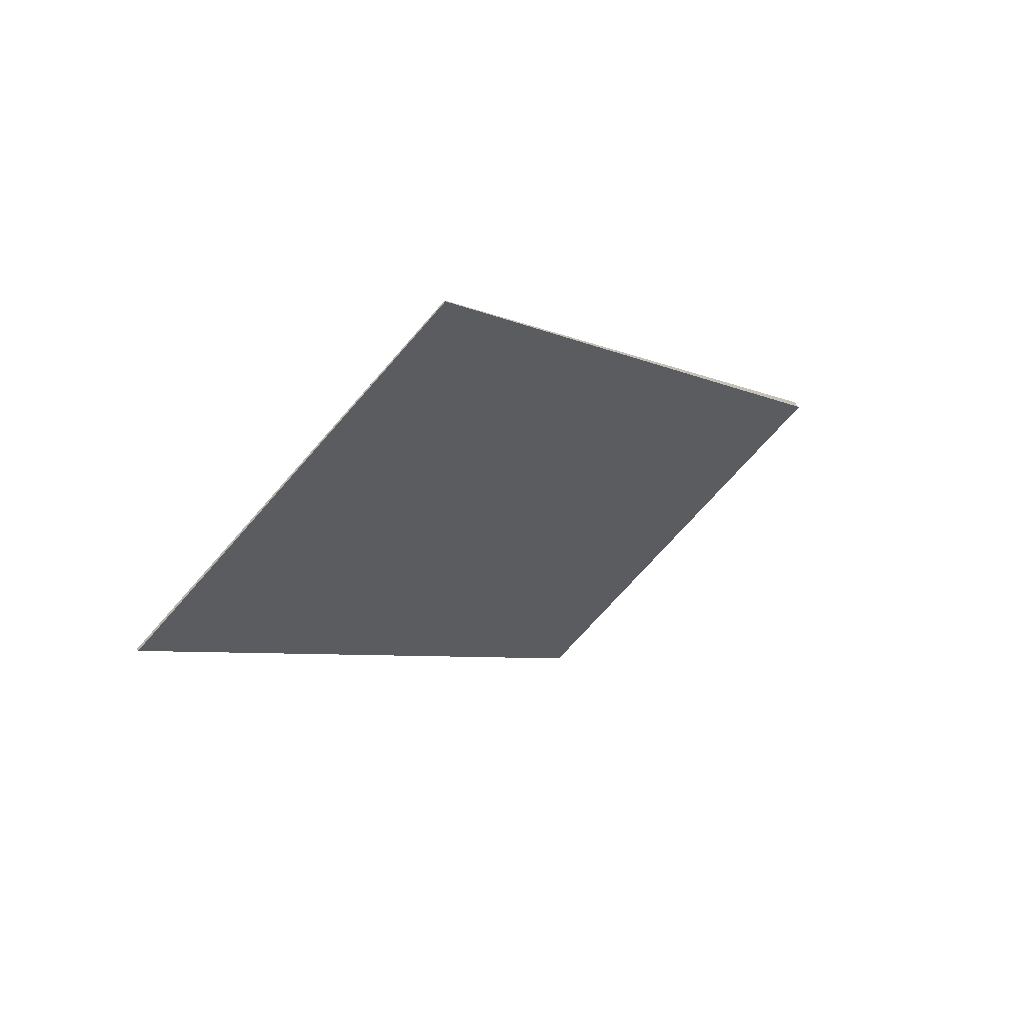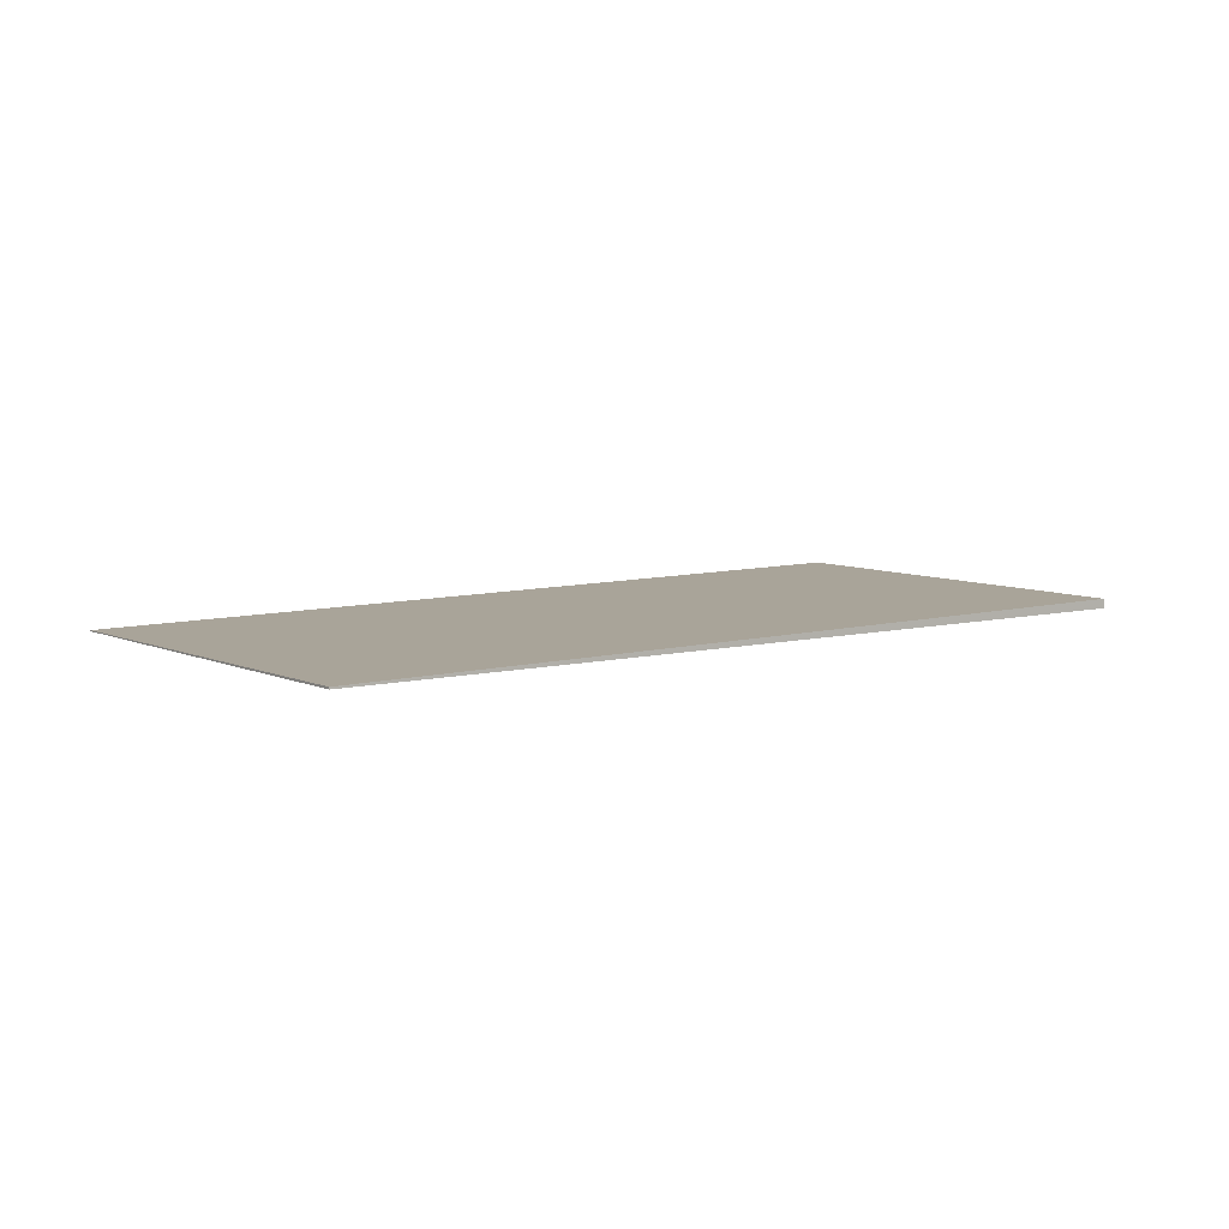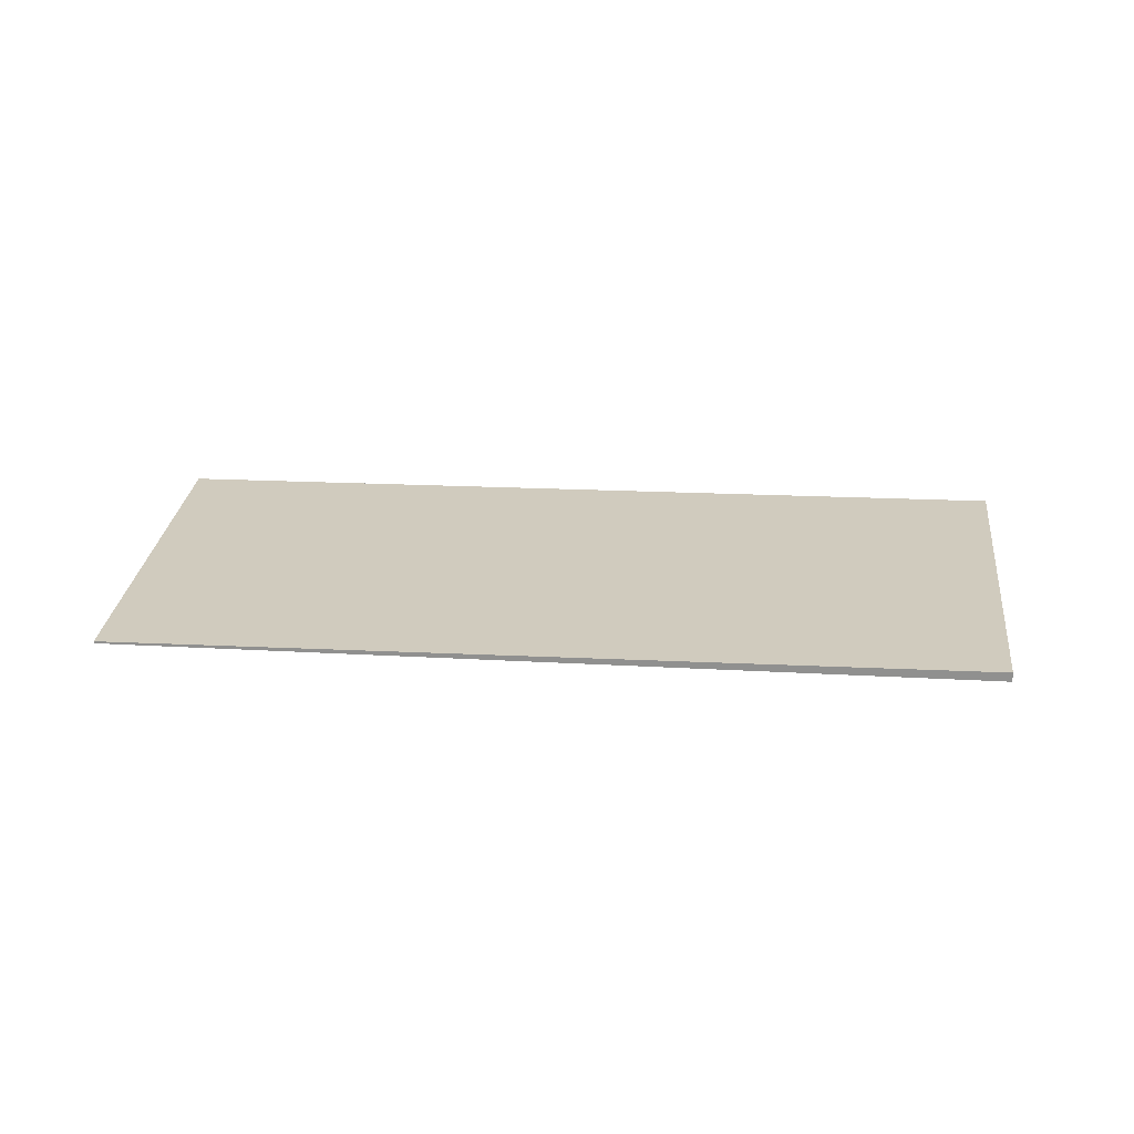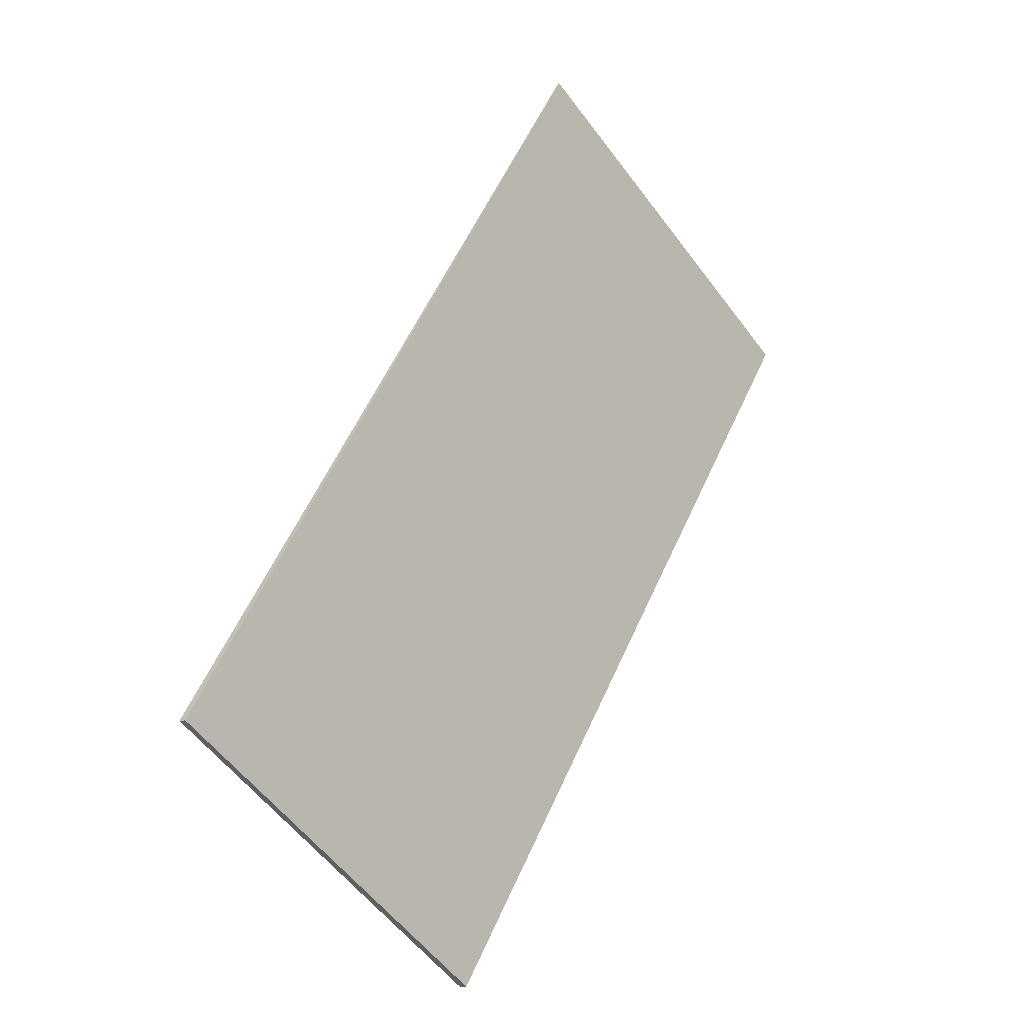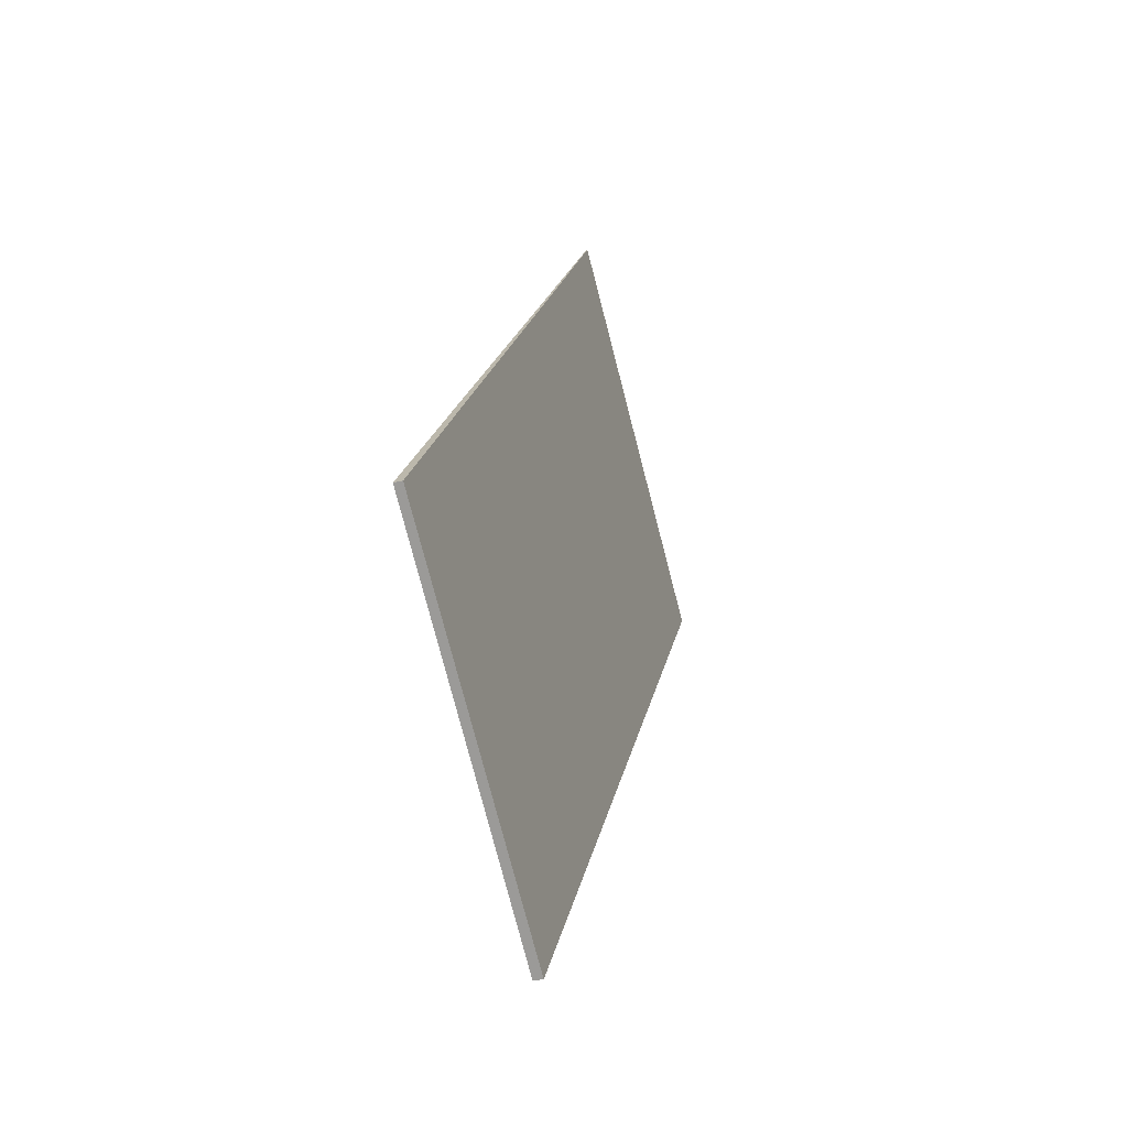
<metadata>
{"format":"obj","ext":"obj","renderer":"f3d","projection":"perspective","resolution":1024,"background":"white","views":[{"elev":63.6,"azim":-37.8,"up":"+Y"},{"elev":7.2,"azim":-92.0,"up":"+Z"},{"elev":23.6,"azim":-50.1,"up":"+Z"},{"elev":-9.5,"azim":134.2,"up":"+Y"},{"elev":-38.4,"azim":107.5,"up":"+Y"}]}
</metadata>
<code>
v -1208 -439.5 0.03178
v -1202 -435.8 0.0157
v -1195 -446.6 0.1242
v -1200 -450.2 0.1401
v -1204 -444.3 0.0806
v -1199 -440.7 0.06455
v -1208 -439.4 0.03144
v -1204 -444.2 0.08029
v -1200 -450.1 0.1398
v -1203 -436 0.01645
v -1199 -440.9 0.0653
v -1195 -446.8 0.125
v -1198 -441.9 0.07723
v -1198 -442.1 0.07797
v -1203 -445.5 0.09279
v -1196 -445.9 0.1161
v -1196 -445.7 0.1153
v -1201 -449.3 0.1311
v -1203 -445.5 0.09309
v -1201 -449.3 0.1313
v -1207 -439.6 0.03313
v -1208 -439.6 0.03346
v -1202 -436.2 0.01831
v -1202 -436 0.01757
v -1207 -440.3 0.04062
v -1207 -440.4 0.04094
v -1202 -436.9 0.0258
v -1202 -436.8 0.02505
v -1203 -436.1 0.0167
v -1203 -436.3 0.01856
v -1199 -440.9 0.06555
v -1199 -442.2 0.07822
v -1196 -445.9 0.1163
v -1195 -446.8 0.1252
v -1202 -437 0.02604
v -1202 -436.7 0.02354
v -1202 -436.7 0.02329
v -1207 -440.1 0.03861
v -1207 -440.1 0.03828
v -1202 -436.5 0.02254
v -1196 -445.1 0.1084
v -1196 -445.2 0.1087
v -1201 -448.5 0.1232
v -1201 -448.5 0.1235
v -1196 -445 0.1077
v -1196 -446 0.1169
v -1196 -445.9 0.1167
v -1201 -449.4 0.132
v -1201 -449.3 0.1317
v -1196 -445.8 0.1159
v -1196 -445.6 0.1128
v -1196 -445.6 0.113
v -1201 -448.9 0.1276
v -1201 -449 0.1279
v -1196 -445.4 0.112
v -1208 -439.4 0.03144
v -1208 -439.5 0.03178
v -1208 -439.5 6.939e-18
v -1208 -439.4 0
v -1202 -436 0.01757
v -1202 -435.8 0.0157
v -1202 -435.8 0
v -1202 -436 0
v -1195 -446.8 0.125
v -1195 -446.6 0.1242
v -1195 -446.6 -1.388e-17
v -1195 -446.8 0
v -1201 -449.4 0.132
v -1200 -450.2 0.1401
v -1200 -450.2 0
v -1201 -449.4 0
v -1207 -440.4 0.04094
v -1204 -444.3 0.0806
v -1204 -444.3 0
v -1207 -440.4 0
v -1198 -441.9 0.07723
v -1199 -440.7 0.06455
v -1199 -440.7 0
v -1198 -441.9 0
v -1203 -436.1 0.0167
v -1208 -439.4 0.03144
v -1208 -439.4 0
v -1203 -436.1 0
v -1200 -450.2 0.1401
v -1200 -450.1 0.1398
v -1200 -450.1 0
v -1200 -450.2 0
v -1202 -435.8 0.0157
v -1203 -436 0.01645
v -1203 -436 -3.469e-18
v -1202 -435.8 0
v -1195 -446.8 0.1252
v -1195 -446.8 0.125
v -1195 -446.8 0
v -1195 -446.8 0
v -1196 -445 0.1077
v -1198 -441.9 0.07723
v -1198 -441.9 0
v -1196 -445 0
v -1196 -445.8 0.1159
v -1196 -445.7 0.1153
v -1196 -445.7 -1.388e-17
v -1196 -445.8 1.388e-17
v -1204 -444.3 0.0806
v -1203 -445.5 0.09309
v -1203 -445.5 0
v -1204 -444.3 0
v -1201 -449 0.1279
v -1201 -449.3 0.1313
v -1201 -449.3 0
v -1201 -449 0
v -1208 -439.5 0.03178
v -1208 -439.6 0.03346
v -1208 -439.6 0
v -1208 -439.5 6.939e-18
v -1202 -436.5 0.02254
v -1202 -436 0.01757
v -1202 -436 0
v -1202 -436.5 0
v -1207 -440.1 0.03861
v -1207 -440.4 0.04094
v -1207 -440.4 0
v -1207 -440.1 -6.939e-18
v -1199 -440.7 0.06455
v -1202 -436.8 0.02505
v -1202 -436.8 0
v -1199 -440.7 0
v -1203 -436 0.01645
v -1203 -436.1 0.0167
v -1203 -436.1 0
v -1203 -436 -3.469e-18
v -1200 -450.1 0.1398
v -1195 -446.8 0.1252
v -1195 -446.8 0
v -1200 -450.1 0
v -1208 -439.6 0.03346
v -1207 -440.1 0.03861
v -1207 -440.1 -6.939e-18
v -1208 -439.6 0
v -1202 -436.8 0.02505
v -1202 -436.5 0.02254
v -1202 -436.5 0
v -1202 -436.8 0
v -1203 -445.5 0.09309
v -1201 -448.5 0.1235
v -1201 -448.5 -1.388e-17
v -1203 -445.5 0
v -1196 -445.4 0.112
v -1196 -445 0.1077
v -1196 -445 0
v -1196 -445.4 0
v -1201 -449.3 0.1313
v -1201 -449.4 0.132
v -1201 -449.4 0
v -1201 -449.3 0
v -1195 -446.6 0.1242
v -1196 -445.8 0.1159
v -1196 -445.8 1.388e-17
v -1195 -446.6 -1.388e-17
v -1201 -448.5 0.1235
v -1201 -449 0.1279
v -1201 -449 0
v -1201 -448.5 -1.388e-17
v -1196 -445.7 0.1153
v -1196 -445.4 0.112
v -1196 -445.4 0
v -1196 -445.7 -1.388e-17
v -1208 -439.5 0
v -1202 -435.8 0
v -1195 -446.6 0
v -1200 -450.2 0
f 19 5 8 15
f 22 1 7 21
f 30 21 7 29
f 32 15 8 31
f 23 10 2 24
f 14 11 6 13
f 50 3 12 47
f 46 34 9 49
f 41 14 13 45
f 43 15 32 42
f 49 9 4 48
f 44 19 15 43
f 39 25 26 38
f 36 35 25 39
f 40 28 27 37
f 25 8 5 26
f 31 8 25 35
f 28 6 11 27
f 29 10 23 30
f 31 11 14 32
f 47 12 34 46
f 42 32 14 41
f 37 27 35 36
f 35 27 11 31
f 36 30 23 37
f 38 22 21 39
f 39 21 30 36
f 37 23 24 40
f 52 42 41 51
f 54 44 43 53
f 51 41 45 55
f 53 43 42 52
f 46 33 16 47
f 48 20 18 49
f 47 16 17 50
f 49 18 33 46
f 51 16 33 52
f 53 18 20 54
f 55 17 16 51
f 52 33 18 53
f 57 58 59 56
f 61 62 63 60
f 65 66 67 64
f 69 70 71 68
f 73 74 75 72
f 77 78 79 76
f 81 82 83 80
f 85 86 87 84
f 89 90 91 88
f 93 94 95 92
f 97 98 99 96
f 101 102 103 100
f 105 106 107 104
f 109 110 111 108
f 113 114 115 112
f 117 118 119 116
f 121 122 123 120
f 125 126 127 124
f 129 130 131 128
f 133 134 135 132
f 137 138 139 136
f 141 142 143 140
f 145 146 147 144
f 149 150 151 148
f 153 154 155 152
f 157 158 159 156
f 161 162 163 160
f 165 166 167 164
f 169 170 171 168

</code>
